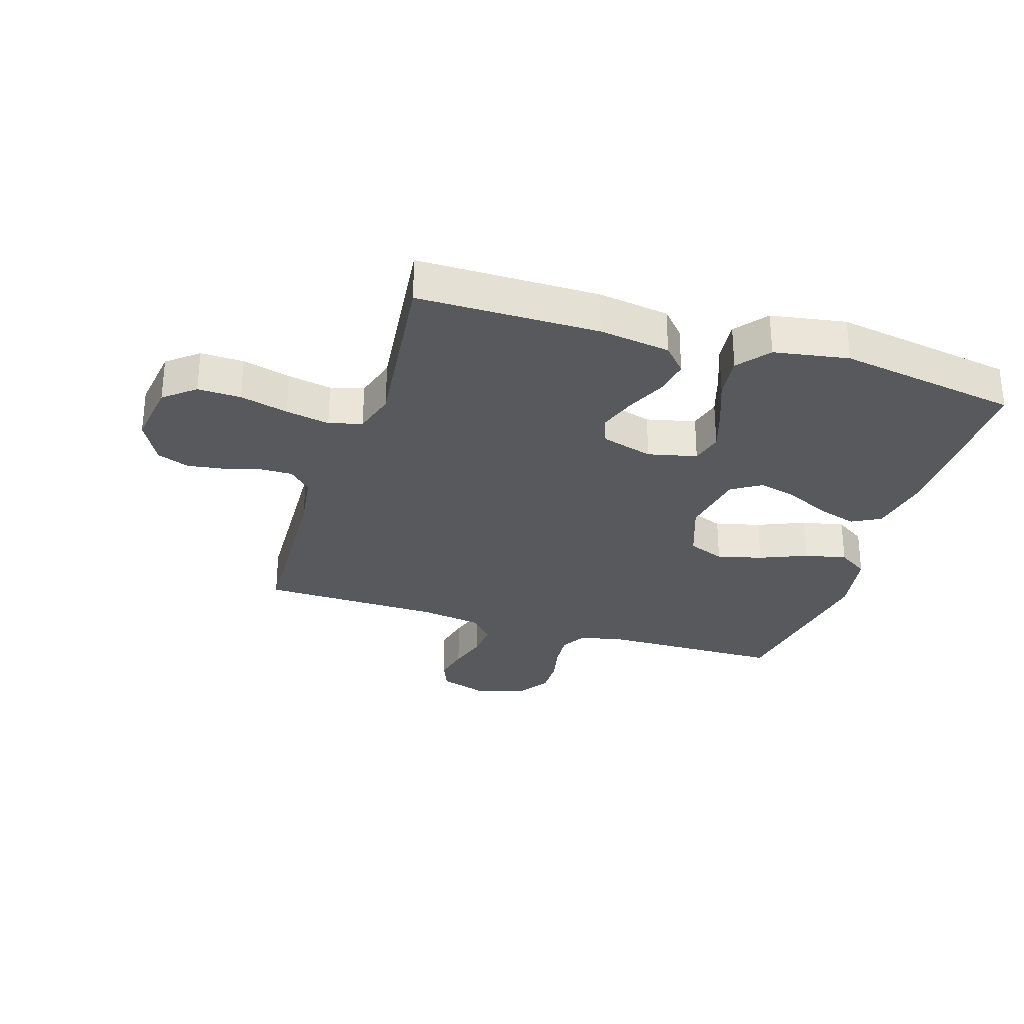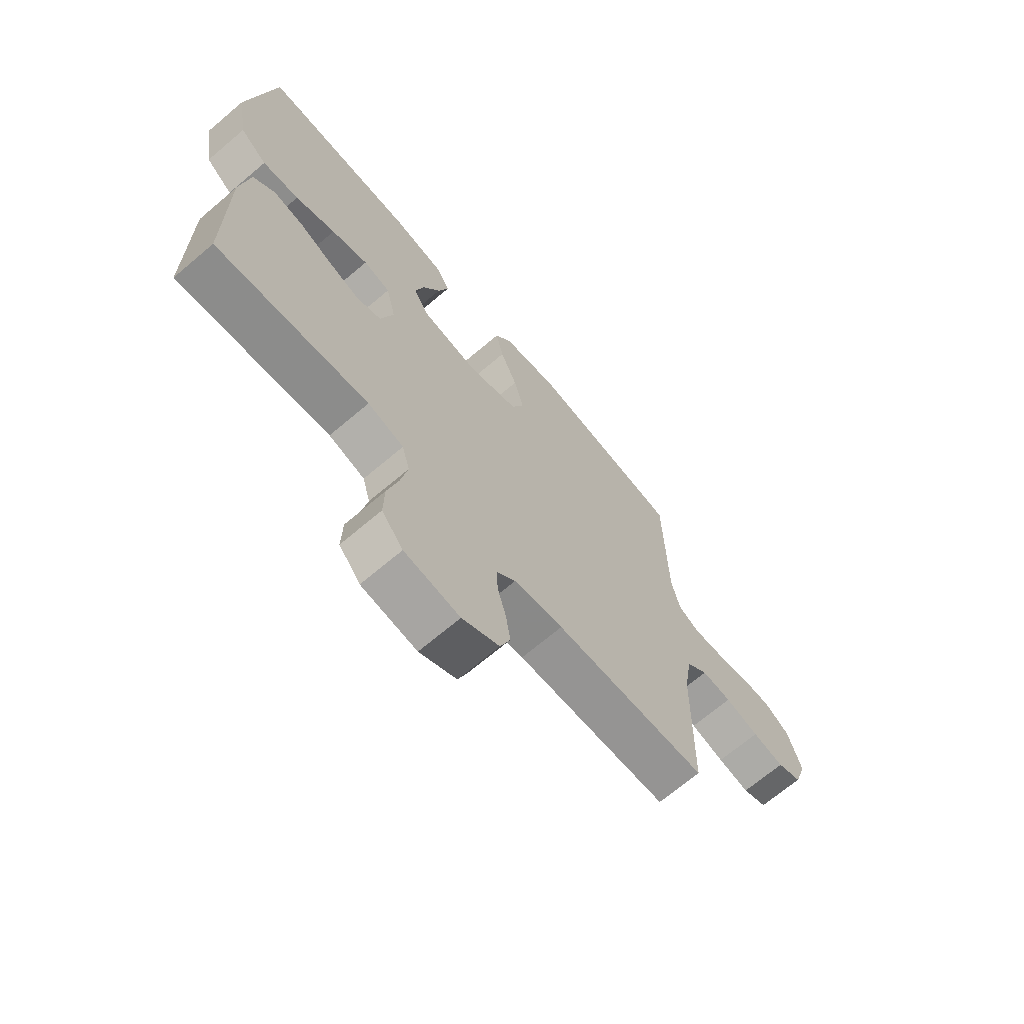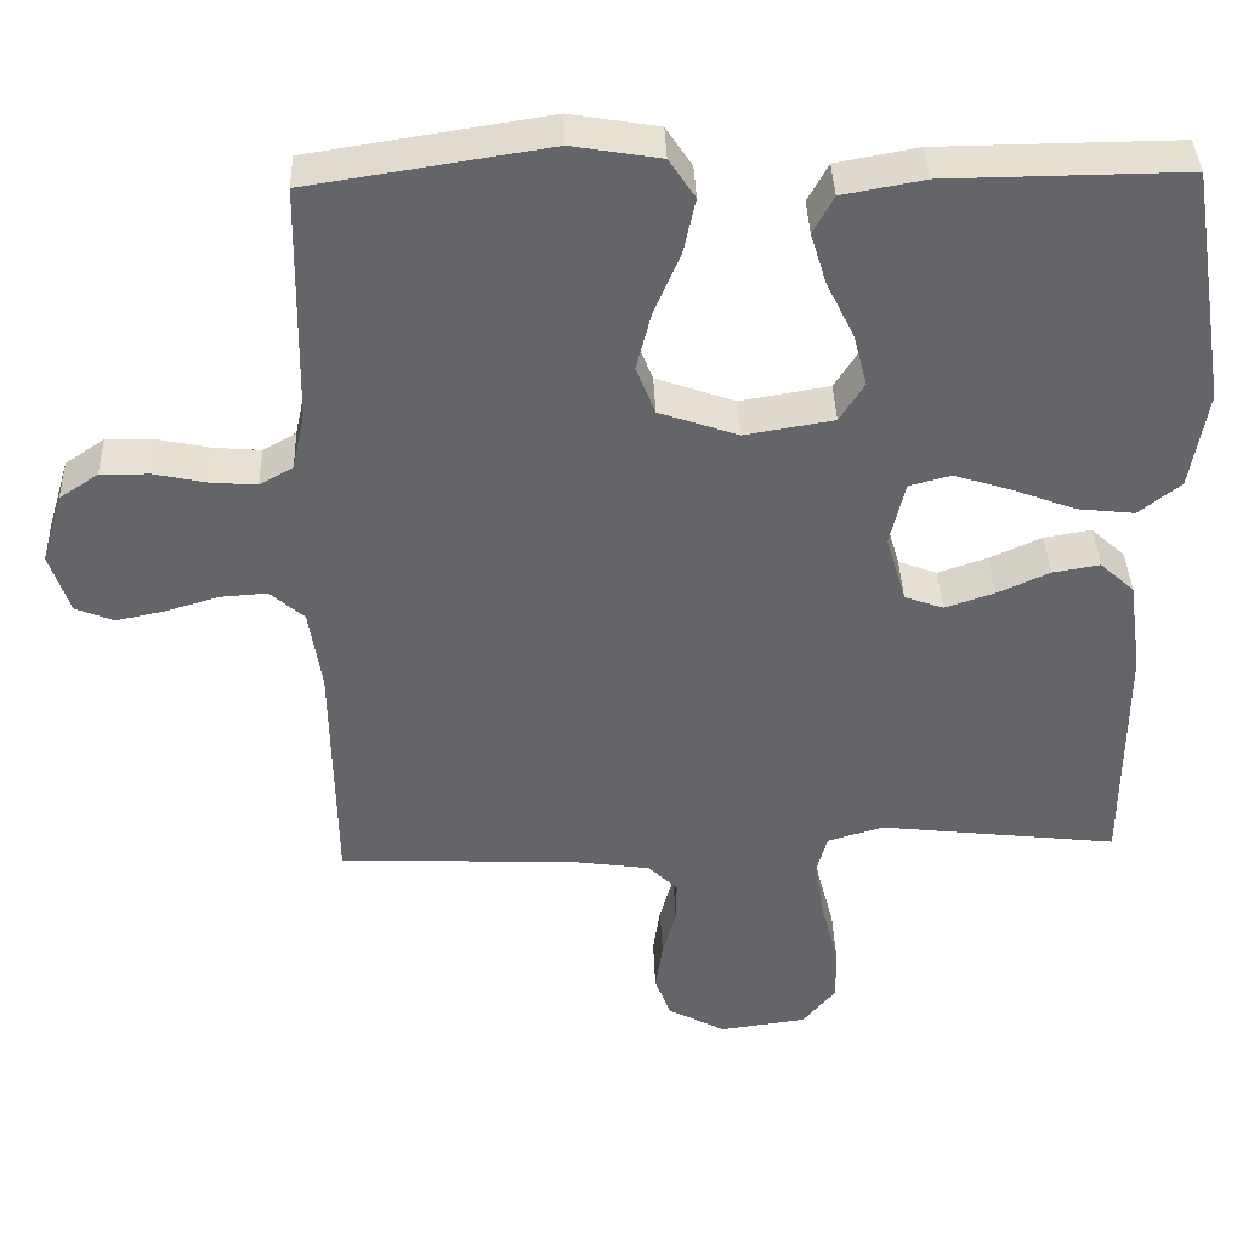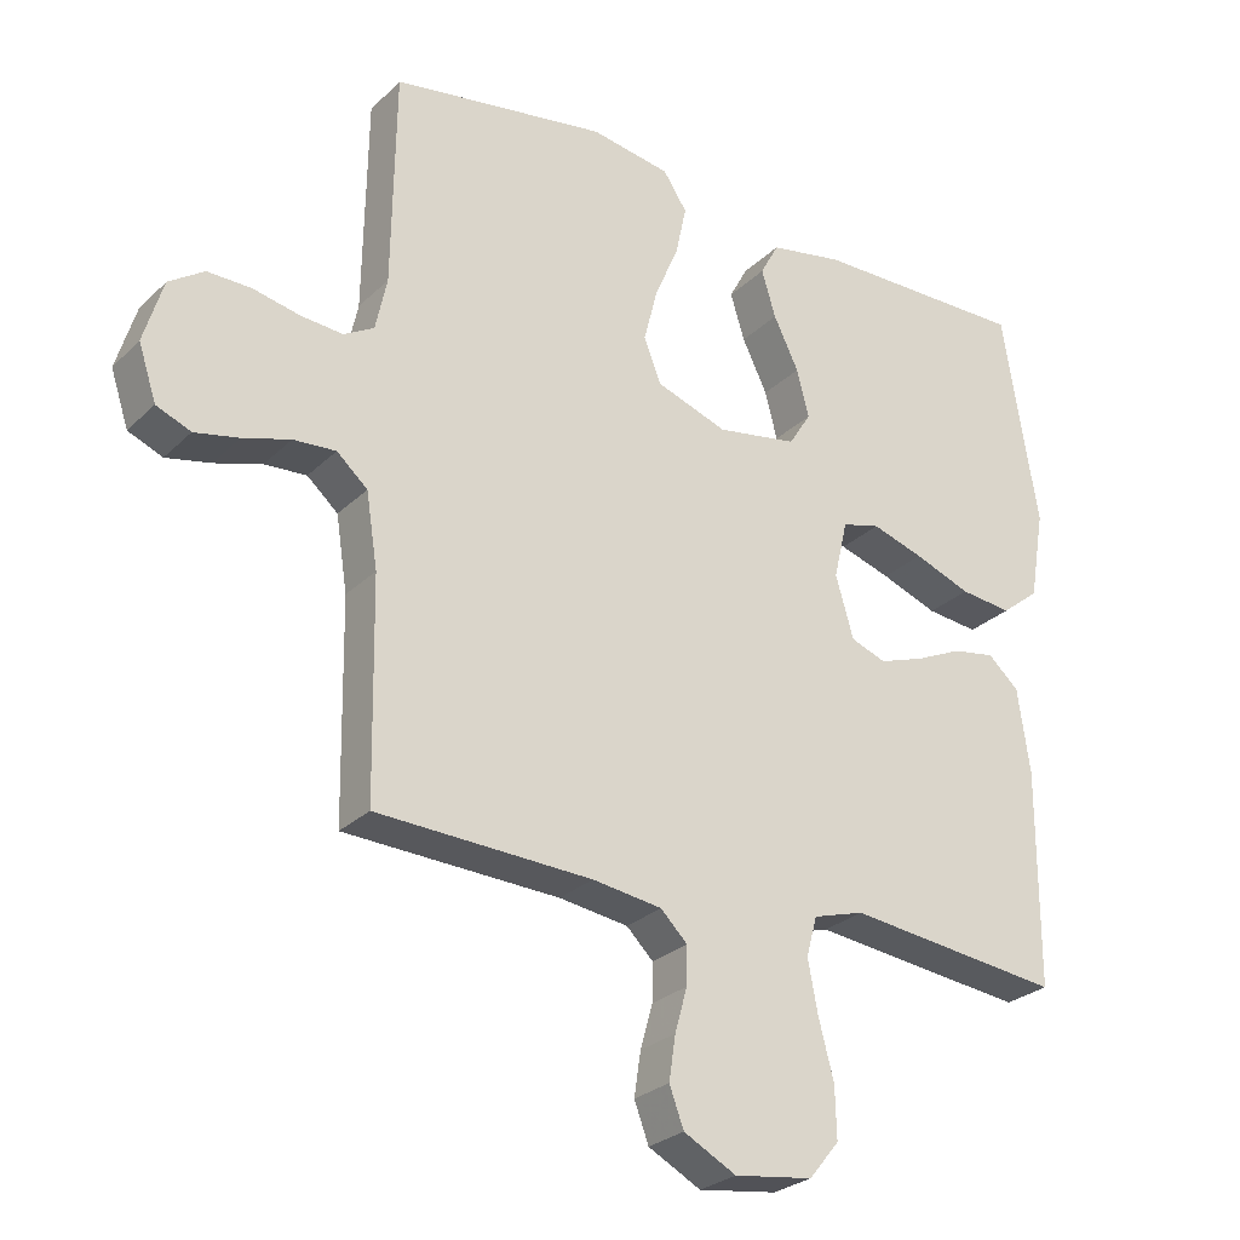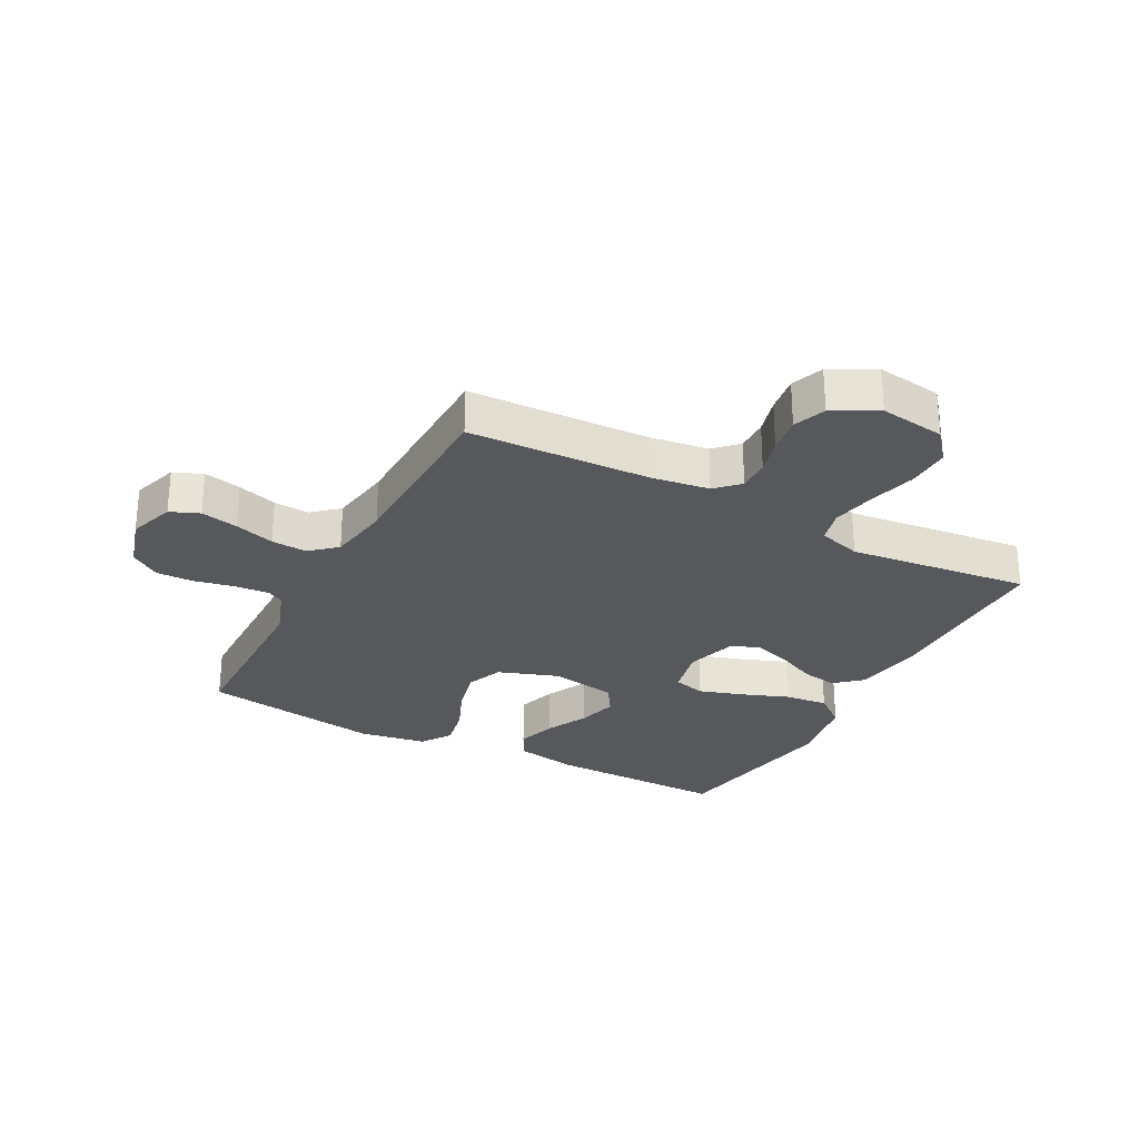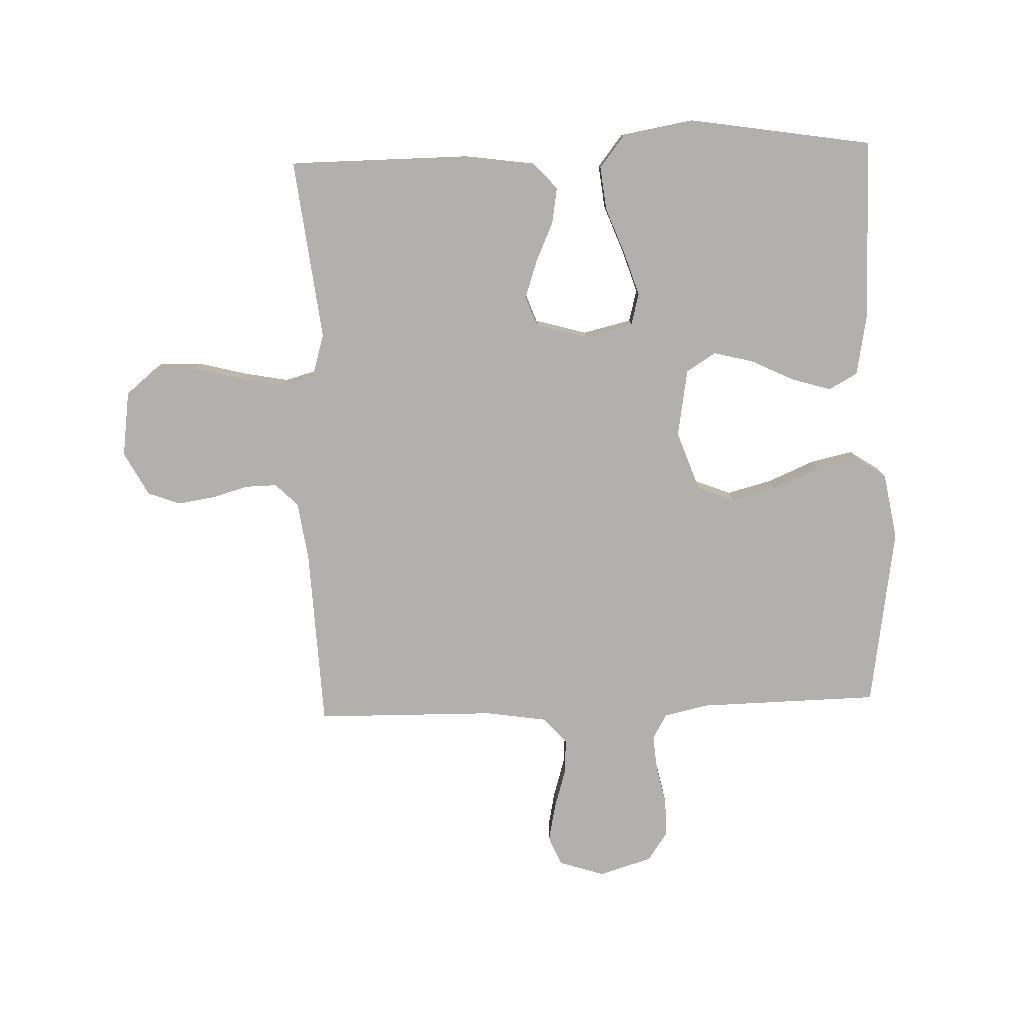
<metadata>
{"format":"obj","ext":"obj","renderer":"f3d","projection":"perspective","resolution":1024,"background":"white","views":[{"elev":-29.6,"azim":-107.5,"up":"+Y"},{"elev":-68.9,"azim":-49.7,"up":"+Z"},{"elev":38.7,"azim":178.0,"up":"+Z"},{"elev":-26.9,"azim":145.3,"up":"+Z"},{"elev":-28.1,"azim":151.9,"up":"+Y"},{"elev":-78.8,"azim":-87.9,"up":"+Y"}]}
</metadata>
<code>
v -0.5 0.07 -0.5
v -0.501 0.07 -0.2
v -0.484 0.07 -0.082
v -0.441 0.07 -0.043
v -0.382 0.07 -0.053
v -0.316 0.07 -0.083
v -0.254 0.07 -0.104
v -0.205 0.07 -0.086
v -0.18 0.07 0
v -0.199 0.07 0.081
v -0.252 0.07 0.095
v -0.324 0.07 0.072
v -0.403 0.07 0.042
v -0.475 0.07 0.034
v -0.528 0.07 0.076
v -0.549 0.07 0.2
v -0.5 0.07 0.5
v -0.2 0.07 0.497
v -0.097 0.07 0.478
v -0.071 0.07 0.43
v -0.091 0.07 0.365
v -0.126 0.07 0.293
v -0.143 0.07 0.227
v -0.112 0.07 0.178
v 0 0.07 0.159
v 0.099 0.07 0.194
v 0.123 0.07 0.255
v 0.104 0.07 0.33
v 0.071 0.07 0.408
v 0.056 0.07 0.478
v 0.089 0.07 0.528
v 0.2 0.07 0.547
v 0.5 0.07 0.5
v 0.505 0.07 0.2
v 0.521 0.07 0.126
v 0.563 0.07 0.102
v 0.622 0.07 0.107
v 0.687 0.07 0.121
v 0.748 0.07 0.122
v 0.797 0.07 0.089
v 0.824 0.07 0
v 0.799 0.07 -0.076
v 0.751 0.07 -0.096
v 0.689 0.07 -0.083
v 0.623 0.07 -0.063
v 0.564 0.07 -0.059
v 0.521 0.07 -0.097
v 0.505 0.07 -0.2
v 0.5 0.07 -0.5
v 0.2 0.07 -0.513
v 0.103 0.07 -0.527
v 0.066 0.07 -0.564
v 0.067 0.07 -0.617
v 0.084 0.07 -0.678
v 0.093 0.07 -0.739
v 0.073 0.07 -0.793
v 0 0.07 -0.832
v -0.109 0.07 -0.817
v -0.151 0.07 -0.766
v -0.149 0.07 -0.694
v -0.128 0.07 -0.614
v -0.114 0.07 -0.541
v -0.129 0.07 -0.486
v -0.2 0.07 -0.465
v -0.5 0 -0.5
v -0.501 0 -0.2
v -0.484 0 -0.082
v -0.441 0 -0.043
v -0.382 0 -0.053
v -0.316 0 -0.083
v -0.254 0 -0.104
v -0.205 0 -0.086
v -0.18 0 0
v -0.199 0 0.081
v -0.252 0 0.095
v -0.324 0 0.072
v -0.403 0 0.042
v -0.475 0 0.034
v -0.528 0 0.076
v -0.549 0 0.2
v -0.5 0 0.5
v -0.2 0 0.497
v -0.097 0 0.478
v -0.071 0 0.43
v -0.091 0 0.365
v -0.126 0 0.293
v -0.143 0 0.227
v -0.112 0 0.178
v 0 0 0.159
v 0.099 0 0.194
v 0.123 0 0.255
v 0.104 0 0.33
v 0.071 0 0.408
v 0.056 0 0.478
v 0.089 0 0.528
v 0.2 0 0.547
v 0.5 0 0.5
v 0.505 0 0.2
v 0.521 0 0.126
v 0.563 0 0.102
v 0.622 0 0.107
v 0.687 0 0.121
v 0.748 0 0.122
v 0.797 0 0.089
v 0.824 0 0
v 0.799 0 -0.076
v 0.751 0 -0.096
v 0.689 0 -0.083
v 0.623 0 -0.063
v 0.564 0 -0.059
v 0.521 0 -0.097
v 0.505 0 -0.2
v 0.5 0 -0.5
v 0.2 0 -0.513
v 0.103 0 -0.527
v 0.066 0 -0.564
v 0.067 0 -0.617
v 0.084 0 -0.678
v 0.093 0 -0.739
v 0.073 0 -0.793
v 0 0 -0.832
v -0.109 0 -0.817
v -0.151 0 -0.766
v -0.149 0 -0.694
v -0.128 0 -0.614
v -0.114 0 -0.541
v -0.129 0 -0.486
v -0.2 0 -0.465
f 59 60 61
f 58 59 61
f 57 58 61
f 56 57 61
f 55 56 61
f 54 55 61
f 53 54 61
f 52 53 61 62
f 51 52 62 63
f 48 49 50
f 51 63 64
f 50 51 64
f 48 50 64
f 47 48 64
f 43 44 45
f 42 43 45
f 41 42 45
f 40 41 45
f 39 40 45
f 38 39 45
f 37 38 45
f 36 37 45 46
f 64 1 2
f 47 64 2
f 46 47 2
f 36 46 2
f 35 36 2
f 32 33 34
f 31 32 34
f 30 31 34
f 29 30 34
f 28 29 34
f 20 21 22
f 19 20 22
f 18 19 22
f 17 18 22
f 16 17 22
f 15 16 22
f 14 15 22
f 13 14 22
f 12 13 22
f 11 12 22 23
f 10 11 23 24
f 4 5 6
f 3 4 6
f 2 3 6
f 2 6 7
f 35 2 7 8
f 27 28 34 35
f 26 27 35
f 35 8 9
f 26 35 9
f 25 26 9
f 9 10 24 25
f 125 124 123
f 125 123 122
f 125 122 121
f 125 121 120
f 125 120 119
f 125 119 118
f 125 118 117
f 126 125 117 116
f 127 126 116 115
f 114 113 112
f 128 127 115
f 128 115 114
f 128 114 112
f 128 112 111
f 109 108 107
f 109 107 106
f 109 106 105
f 109 105 104
f 109 104 103
f 109 103 102
f 109 102 101
f 110 109 101 100
f 66 65 128
f 66 128 111
f 66 111 110
f 66 110 100
f 66 100 99
f 98 97 96
f 98 96 95
f 98 95 94
f 98 94 93
f 98 93 92
f 86 85 84
f 86 84 83
f 86 83 82
f 86 82 81
f 86 81 80
f 86 80 79
f 86 79 78
f 86 78 77
f 86 77 76
f 87 86 76 75
f 88 87 75 74
f 70 69 68
f 70 68 67
f 70 67 66
f 71 70 66
f 72 71 66 99
f 99 98 92 91
f 99 91 90
f 73 72 99
f 73 99 90
f 73 90 89
f 89 88 74 73
f 1 65 66 2
f 2 66 67 3
f 3 67 68 4
f 4 68 69 5
f 5 69 70 6
f 6 70 71 7
f 7 71 72 8
f 8 72 73 9
f 9 73 74 10
f 10 74 75 11
f 11 75 76 12
f 12 76 77 13
f 13 77 78 14
f 14 78 79 15
f 15 79 80 16
f 16 80 81 17
f 17 81 82 18
f 18 82 83 19
f 19 83 84 20
f 20 84 85 21
f 21 85 86 22
f 22 86 87 23
f 23 87 88 24
f 24 88 89 25
f 25 89 90 26
f 26 90 91 27
f 27 91 92 28
f 28 92 93 29
f 29 93 94 30
f 30 94 95 31
f 31 95 96 32
f 32 96 97 33
f 33 97 98 34
f 34 98 99 35
f 35 99 100 36
f 36 100 101 37
f 37 101 102 38
f 38 102 103 39
f 39 103 104 40
f 40 104 105 41
f 41 105 106 42
f 42 106 107 43
f 43 107 108 44
f 44 108 109 45
f 45 109 110 46
f 46 110 111 47
f 47 111 112 48
f 48 112 113 49
f 49 113 114 50
f 50 114 115 51
f 51 115 116 52
f 52 116 117 53
f 53 117 118 54
f 54 118 119 55
f 55 119 120 56
f 56 120 121 57
f 57 121 122 58
f 58 122 123 59
f 59 123 124 60
f 60 124 125 61
f 61 125 126 62
f 62 126 127 63
f 63 127 128 64
f 64 128 65 1

</code>
